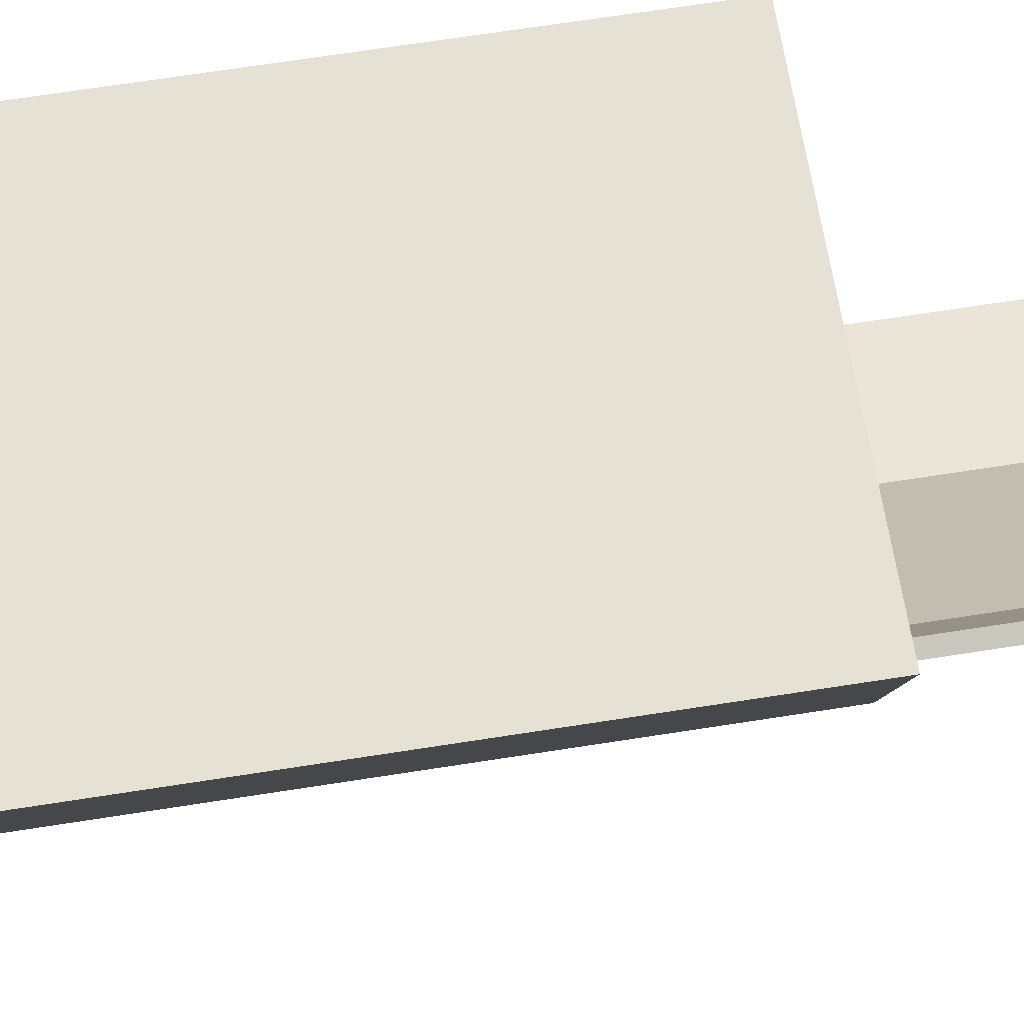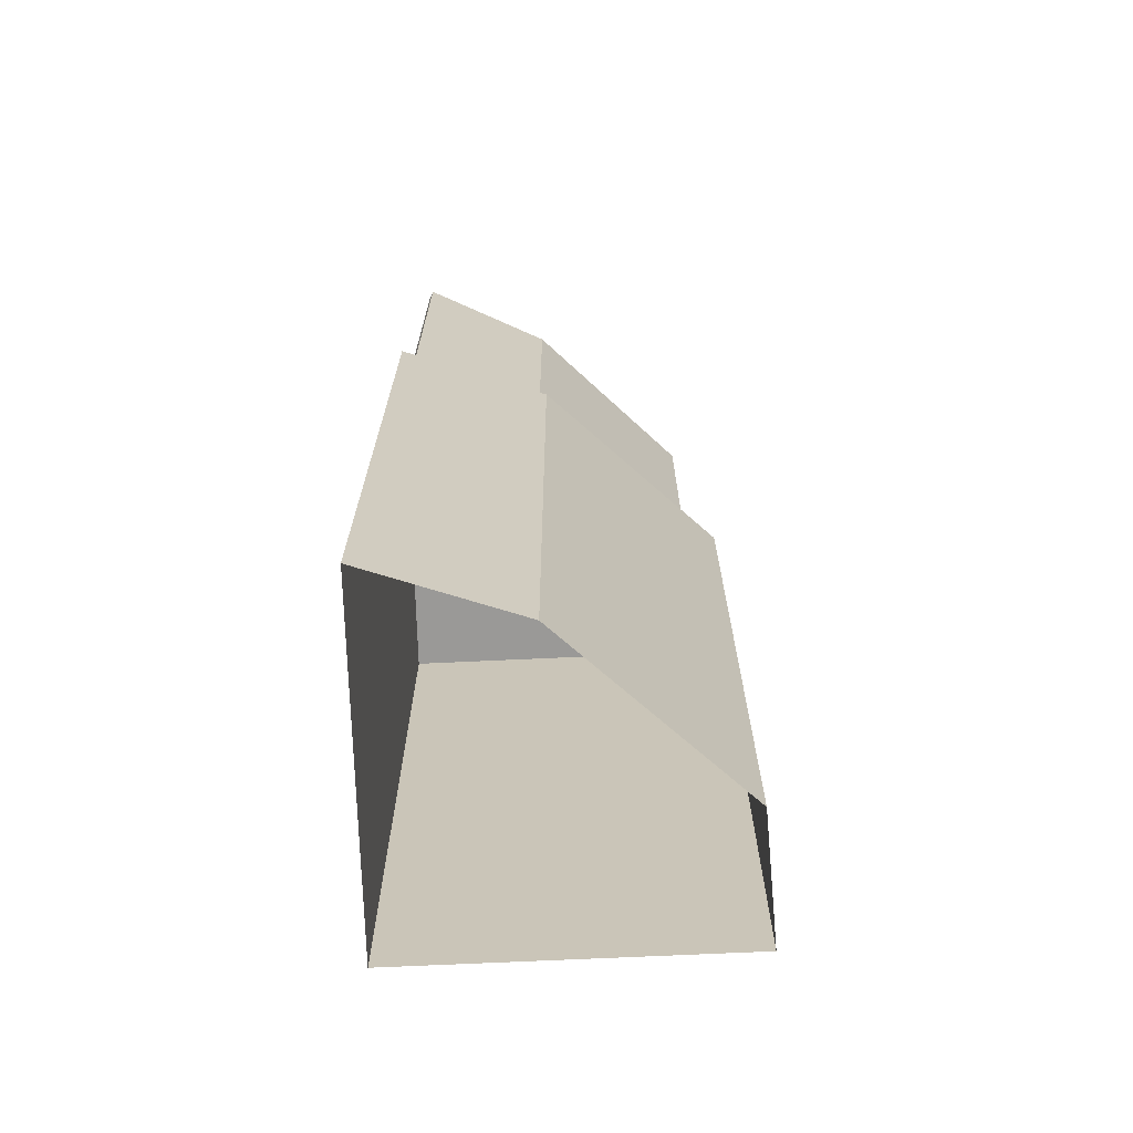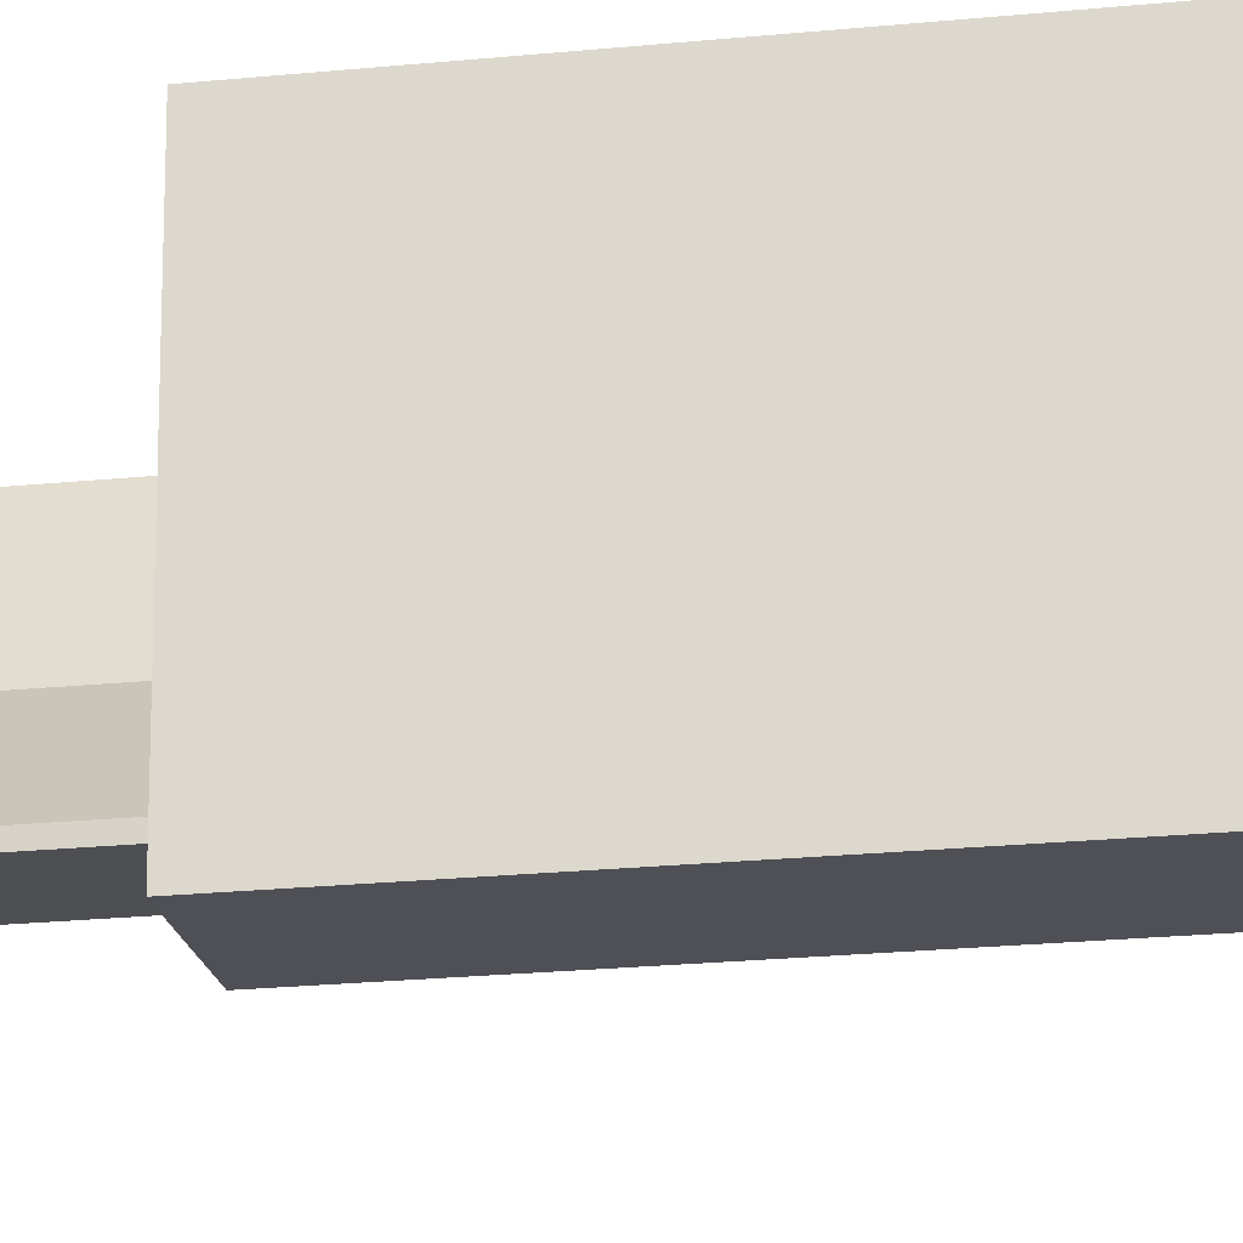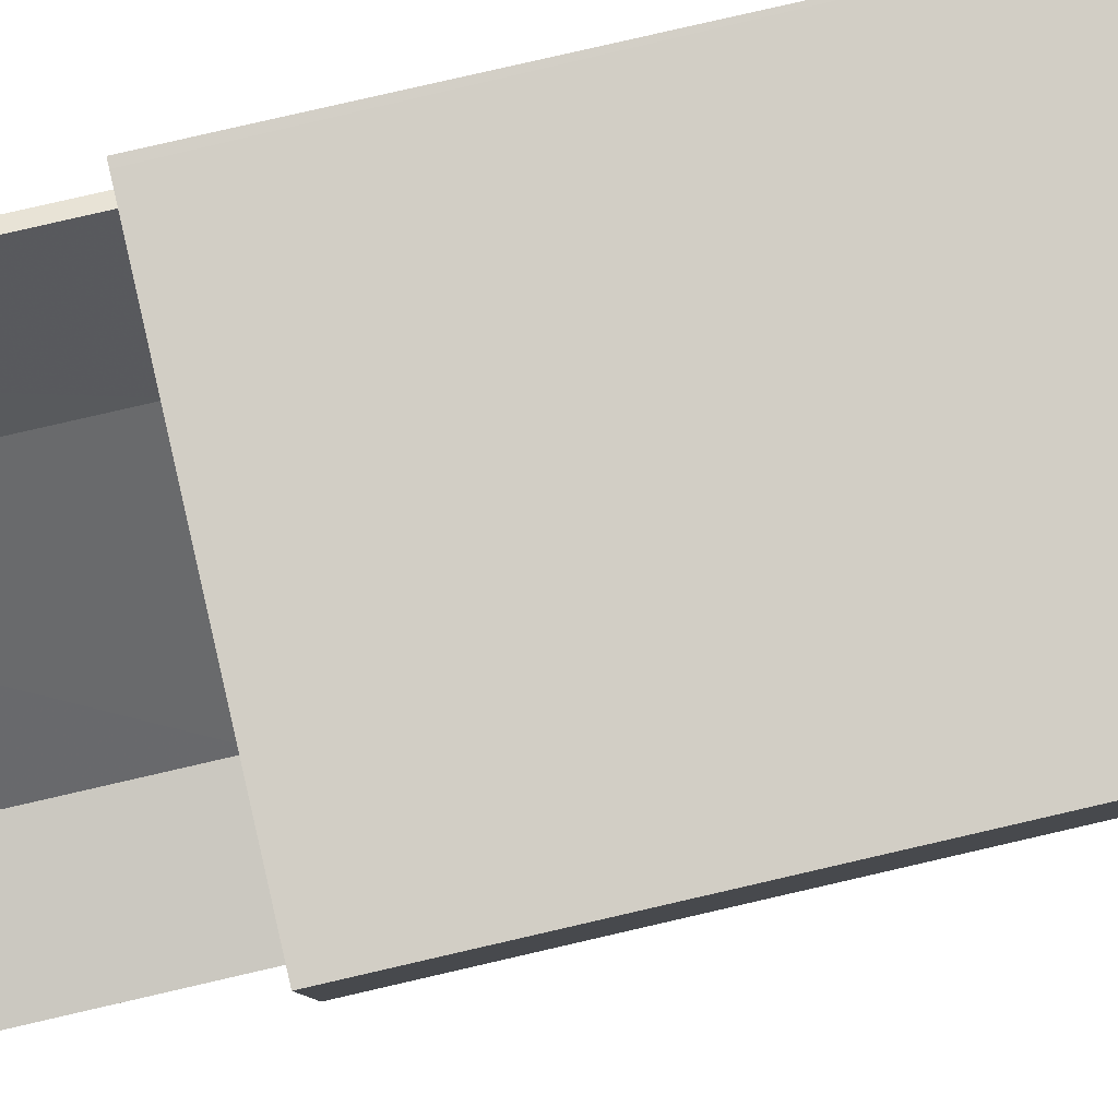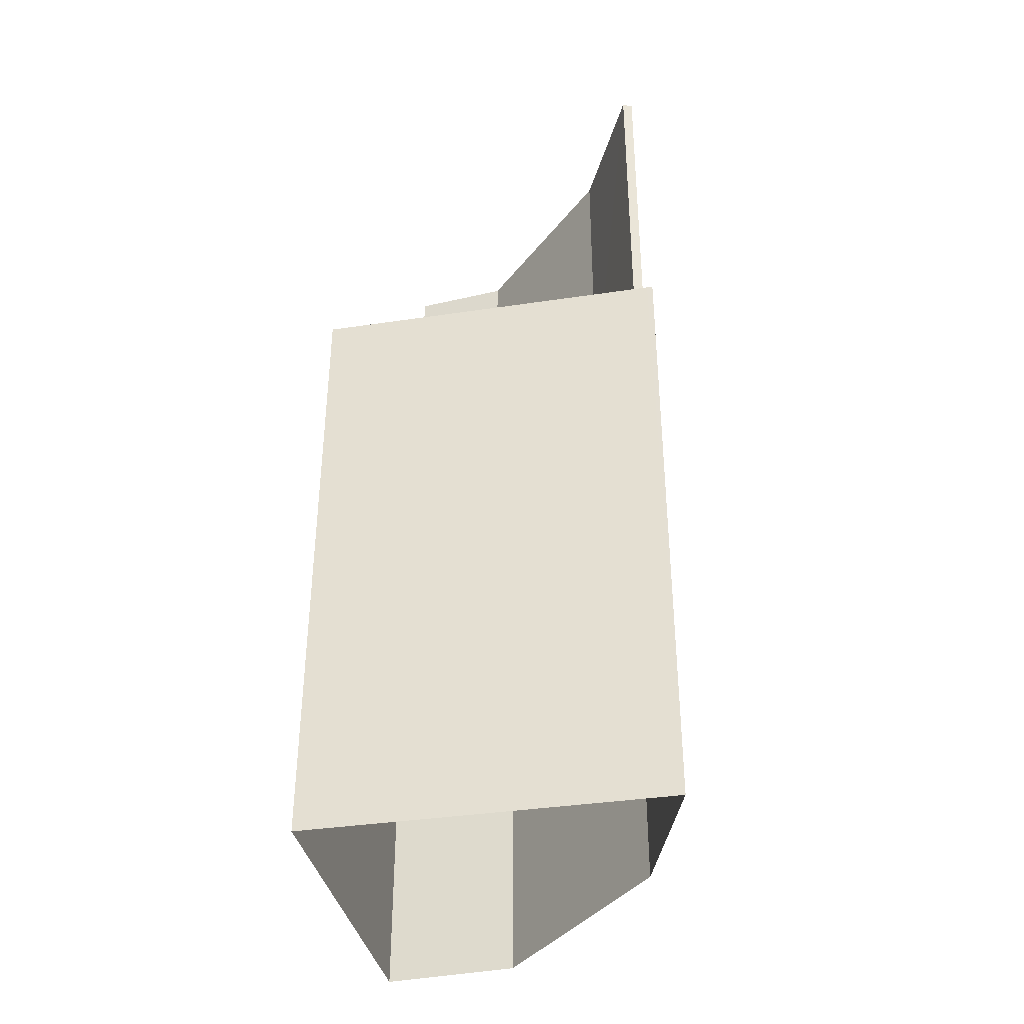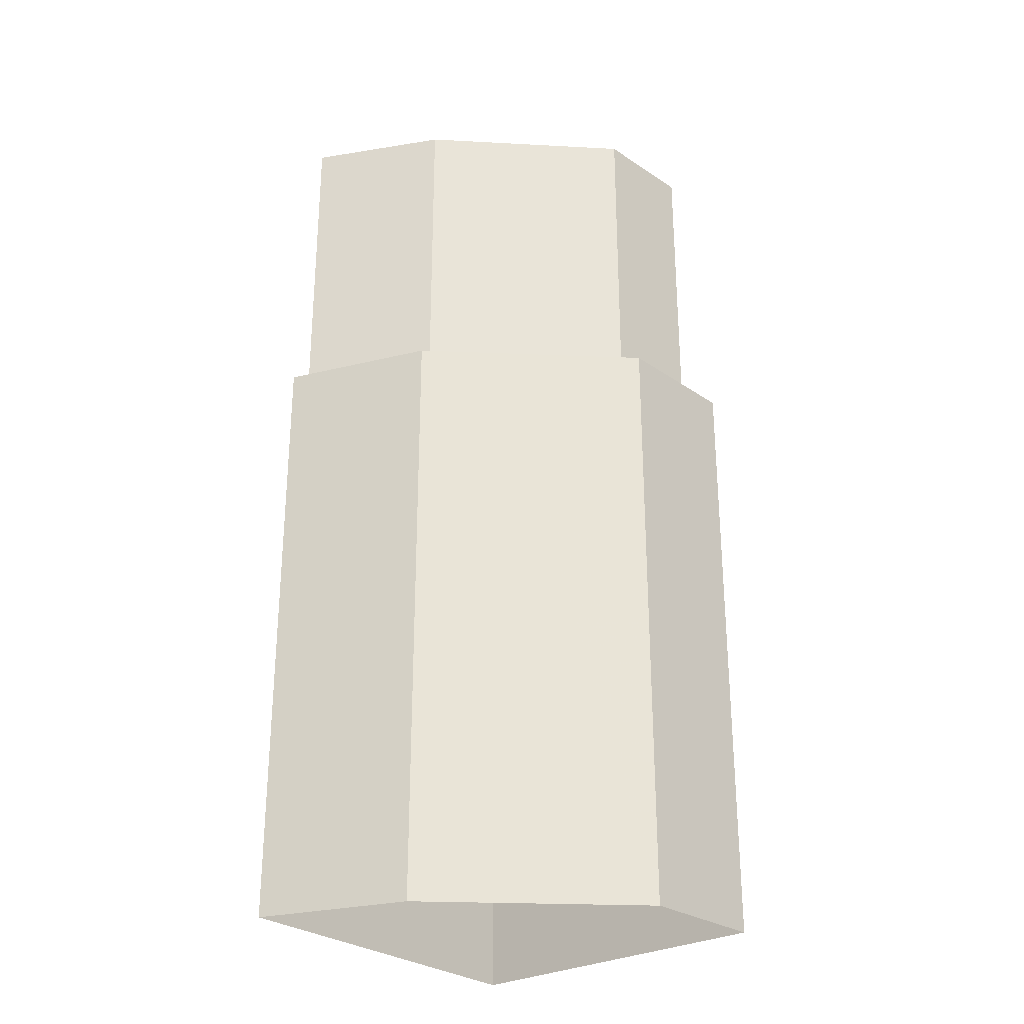
<metadata>
{"format":"obj","ext":"obj","renderer":"f3d","projection":"perspective","resolution":1024,"background":"white","views":[{"elev":67.0,"azim":-99.0,"up":"+Y"},{"elev":-69.0,"azim":-91.4,"up":"+Z"},{"elev":-26.1,"azim":98.6,"up":"+Y"},{"elev":79.7,"azim":77.0,"up":"+Y"},{"elev":-37.9,"azim":-171.9,"up":"+Z"},{"elev":-27.9,"azim":-53.3,"up":"+Z"}]}
</metadata>
<code>
v -1.188e+04 -3.441e+04 36.94
v -1.189e+04 -3.441e+04 36.94
v -1.188e+04 -3.44e+04 36.94
v -1.189e+04 -3.441e+04 36.94
v -1.189e+04 -3.44e+04 36.94
v -1.189e+04 -3.44e+04 57.75
v -1.189e+04 -3.44e+04 57.75
v -1.189e+04 -3.44e+04 57.75
v -1.188e+04 -3.44e+04 57.75
v -1.188e+04 -3.441e+04 57.75
v -1.188e+04 -3.441e+04 57.75
v -1.189e+04 -3.441e+04 57.75
v -1.189e+04 -3.441e+04 57.75
v -1.189e+04 -3.441e+04 57.75
v -1.189e+04 -3.441e+04 57.75
v -1.188e+04 -3.441e+04 57.75
v -1.189e+04 -3.441e+04 57.75
v -1.189e+04 -3.441e+04 57.75
v -1.189e+04 -3.441e+04 57.75
v -1.189e+04 -3.44e+04 57.75
v -1.188e+04 -3.441e+04 68.31
v -1.189e+04 -3.441e+04 68.31
v -1.188e+04 -3.441e+04 68.31
v -1.189e+04 -3.441e+04 68.31
v -1.189e+04 -3.441e+04 68.3
v -1.189e+04 -3.44e+04 68.3
v -1.189e+04 -3.441e+04 68.3
v -1.189e+04 -3.44e+04 68.3
f 1 2 3
f 3 4 5
f 3 2 4
f 6 7 8
f 6 8 9
f 9 10 11
f 12 13 14
f 15 13 12
f 11 16 15
f 17 18 9
f 9 8 17
f 16 13 15
f 10 16 11
f 9 18 10
f 14 19 12
f 20 19 7
f 6 20 7
f 7 19 14
f 21 22 23
f 23 22 24
f 24 22 25
f 26 27 28
f 25 27 26
f 22 27 25
f 15 2 1
f 11 15 1
f 12 4 2
f 2 15 12
f 19 4 12
f 20 5 4
f 19 20 4
f 6 3 5
f 5 20 6
f 9 3 6
f 9 1 3
f 9 11 1
f 13 24 25
f 14 13 25
f 14 25 26
f 7 14 26
f 7 26 28
f 8 7 28
f 17 28 27
f 17 8 28
f 18 27 22
f 18 17 27
f 10 22 21
f 10 18 22
f 16 21 23
f 16 10 21
f 16 23 24
f 13 16 24

</code>
